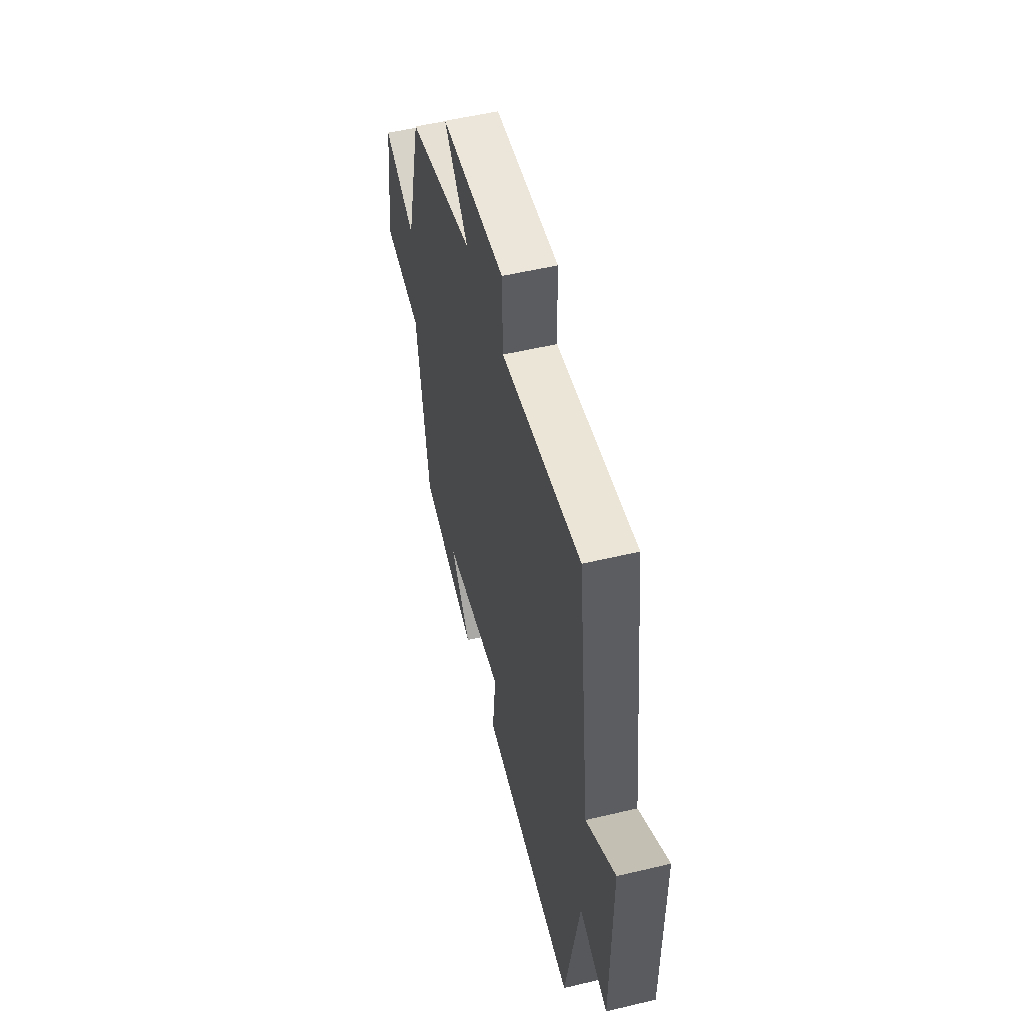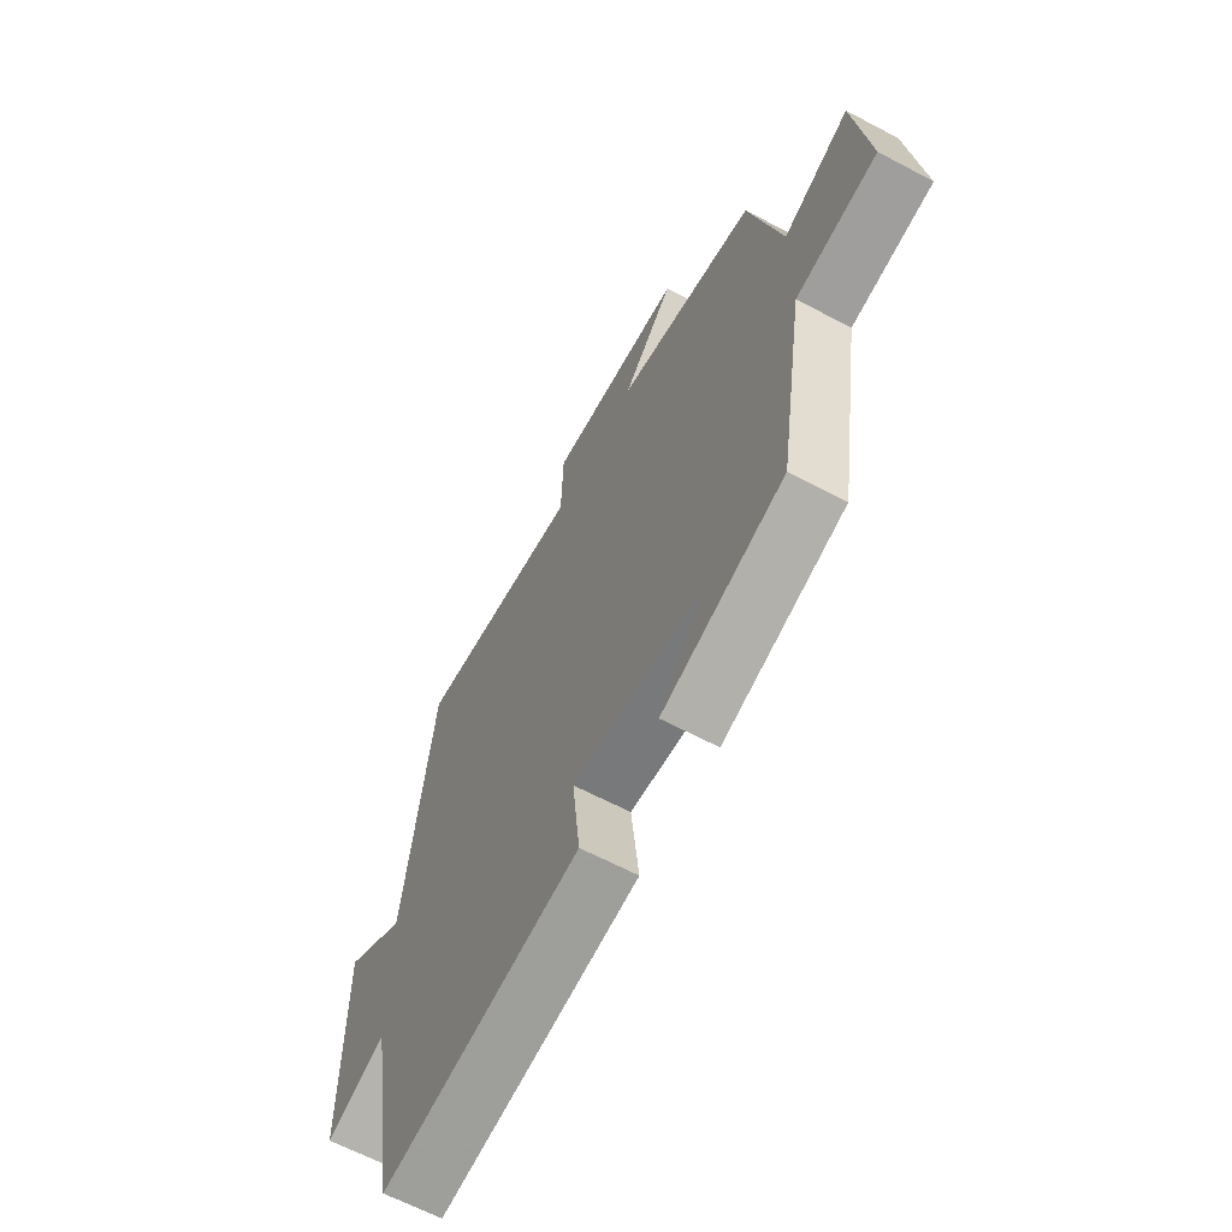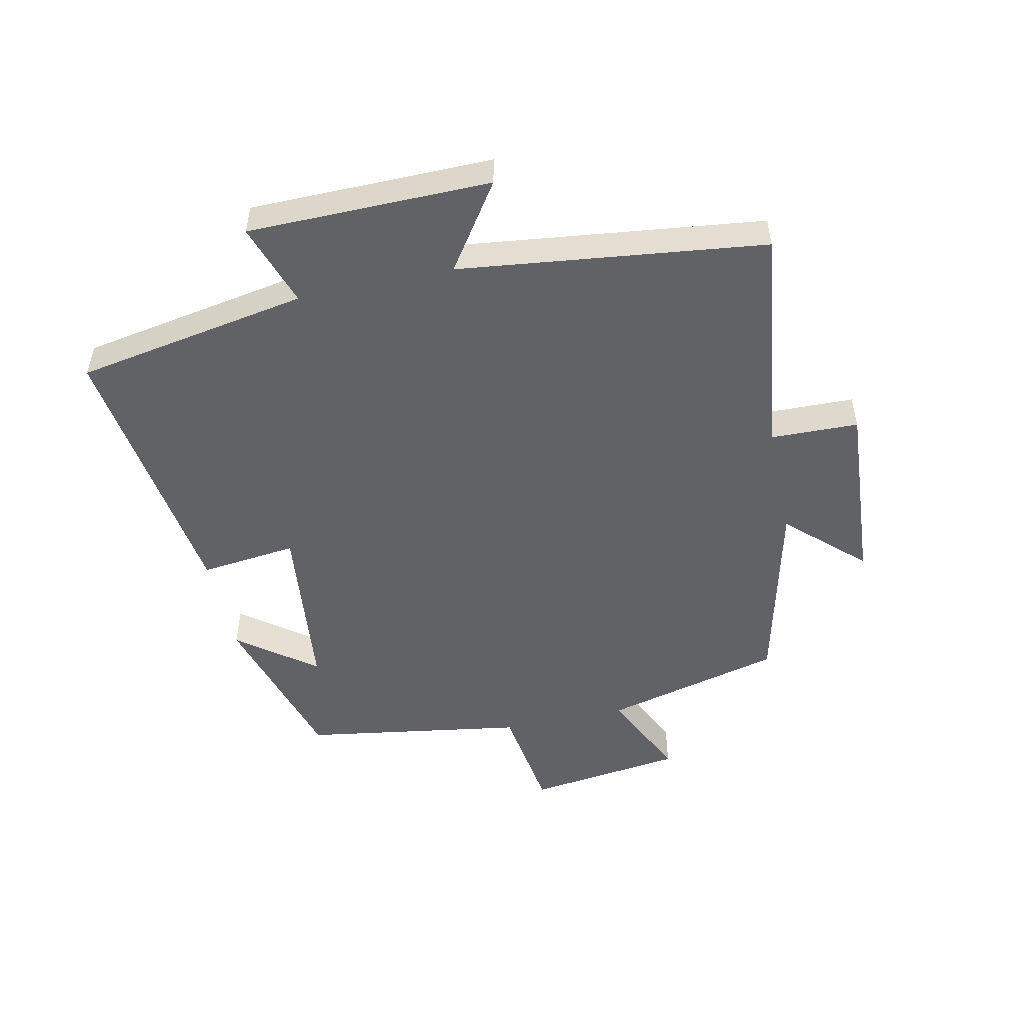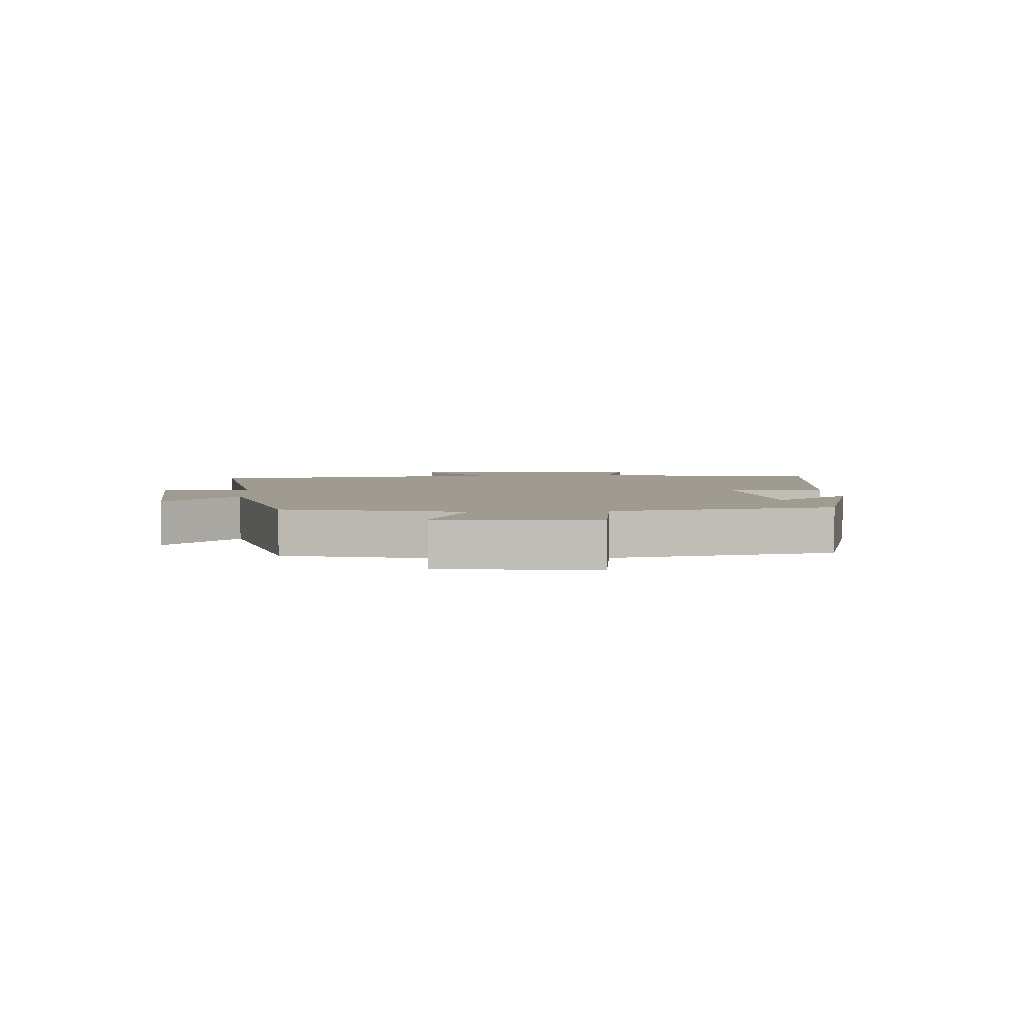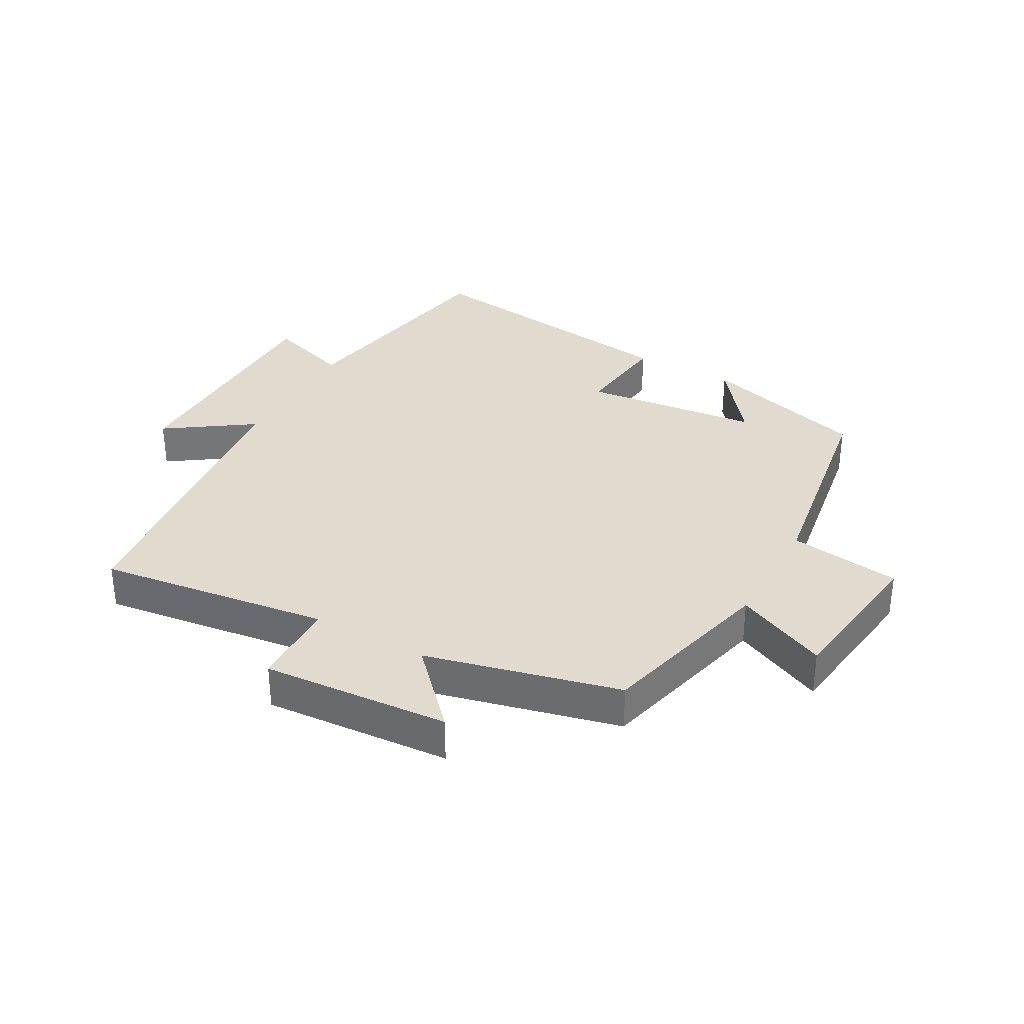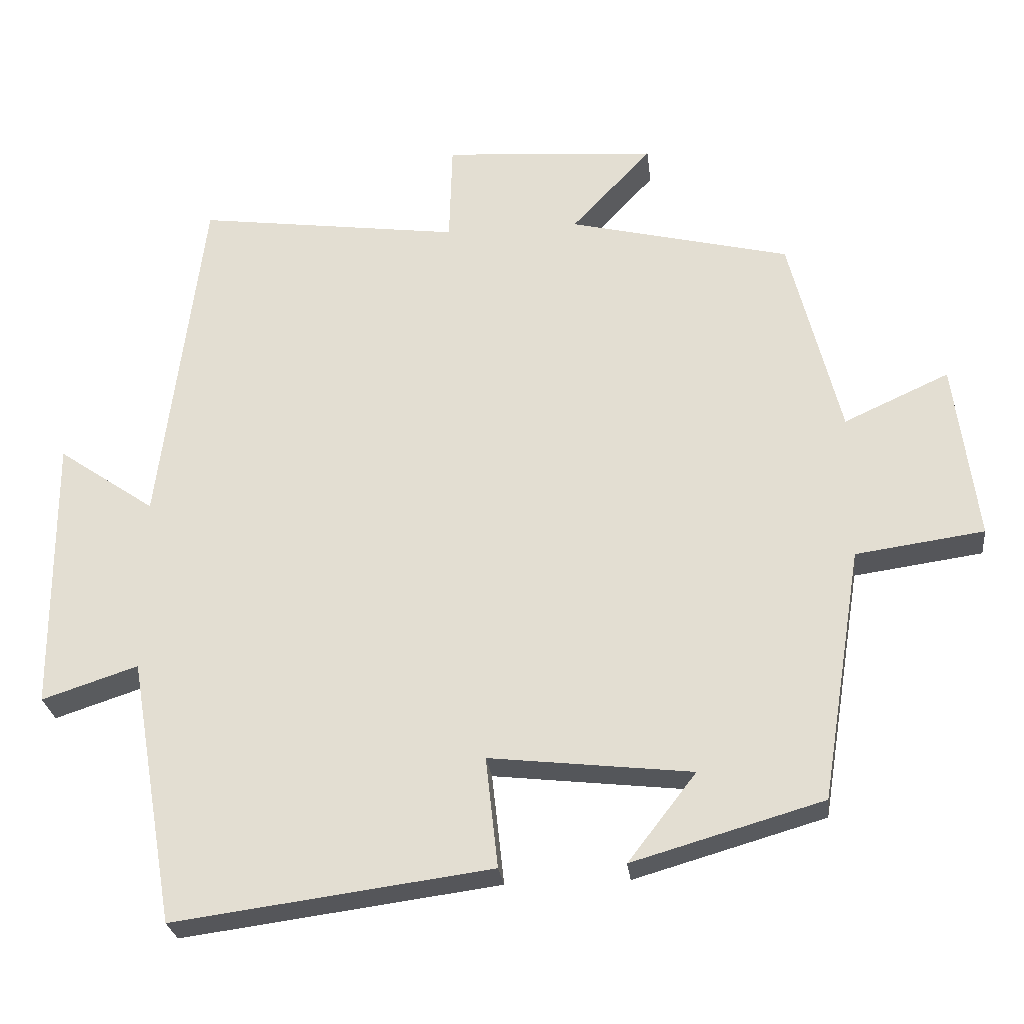
<metadata>
{"format":"obj","ext":"obj","renderer":"f3d","projection":"perspective","resolution":1024,"background":"white","views":[{"elev":53.2,"azim":-104.3,"up":"+Z"},{"elev":-63.7,"azim":61.8,"up":"+Z"},{"elev":-50.7,"azim":-77.6,"up":"+Y"},{"elev":4.1,"azim":85.8,"up":"+Y"},{"elev":33.6,"azim":29.2,"up":"+Y"},{"elev":-26.7,"azim":6.6,"up":"+Z"}]}
</metadata>
<code>
v 0.443 0.07 -0.423
v 0.177 0.07 -0.5
v 0.272 0.07 -0.377
v -0.01 0.07 -0.345
v 0.007 0.07 -0.5
v -0.436 0.07 -0.559
v -0.5 0.07 -0.187
v -0.634 0.07 -0.231
v -0.636 0.07 0.157
v -0.5 0.07 0.063
v -0.439 0.07 0.55
v -0.07 0.07 0.5
v -0.066 0.07 0.641
v 0.232 0.07 0.619
v 0.12 0.07 0.5
v 0.429 0.07 0.424
v 0.5 0.07 0.139
v 0.647 0.07 0.206
v 0.679 0.07 -0.044
v 0.5 0.07 -0.069
v 0.443 0 -0.423
v 0.177 0 -0.5
v 0.272 0 -0.377
v -0.01 0 -0.345
v 0.007 0 -0.5
v -0.436 0 -0.559
v -0.5 0 -0.187
v -0.634 0 -0.231
v -0.636 0 0.157
v -0.5 0 0.063
v -0.439 0 0.55
v -0.07 0 0.5
v -0.066 0 0.641
v 0.232 0 0.619
v 0.12 0 0.5
v 0.429 0 0.424
v 0.5 0 0.139
v 0.647 0 0.206
v 0.679 0 -0.044
v 0.5 0 -0.069
f 17 18 19 20
f 15 16 17 20
f 15 20 1
f 12 13 14 15
f 12 15 1
f 10 11 12 1
f 7 8 9 10
f 4 5 6 7
f 3 4 7 10
f 1 2 3
f 1 3 10
f 40 39 38 37
f 40 37 36 35
f 21 40 35
f 35 34 33 32
f 21 35 32
f 21 32 31 30
f 30 29 28 27
f 27 26 25 24
f 30 27 24 23
f 23 22 21
f 30 23 21
f 1 21 22 2
f 2 22 23 3
f 3 23 24 4
f 4 24 25 5
f 5 25 26 6
f 6 26 27 7
f 7 27 28 8
f 8 28 29 9
f 9 29 30 10
f 10 30 31 11
f 11 31 32 12
f 12 32 33 13
f 13 33 34 14
f 14 34 35 15
f 15 35 36 16
f 16 36 37 17
f 17 37 38 18
f 18 38 39 19
f 19 39 40 20
f 20 40 21 1

</code>
